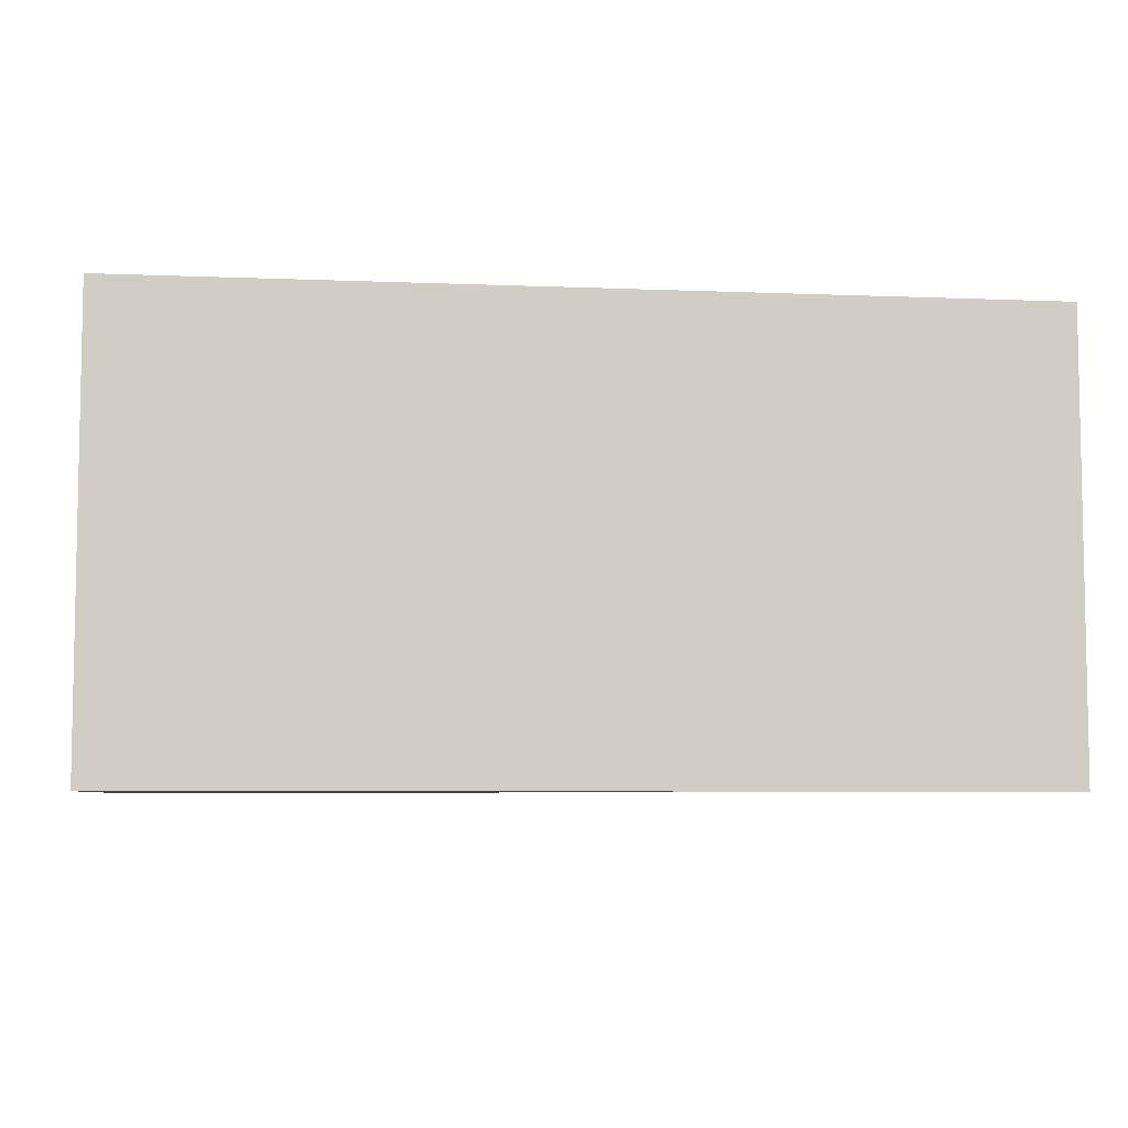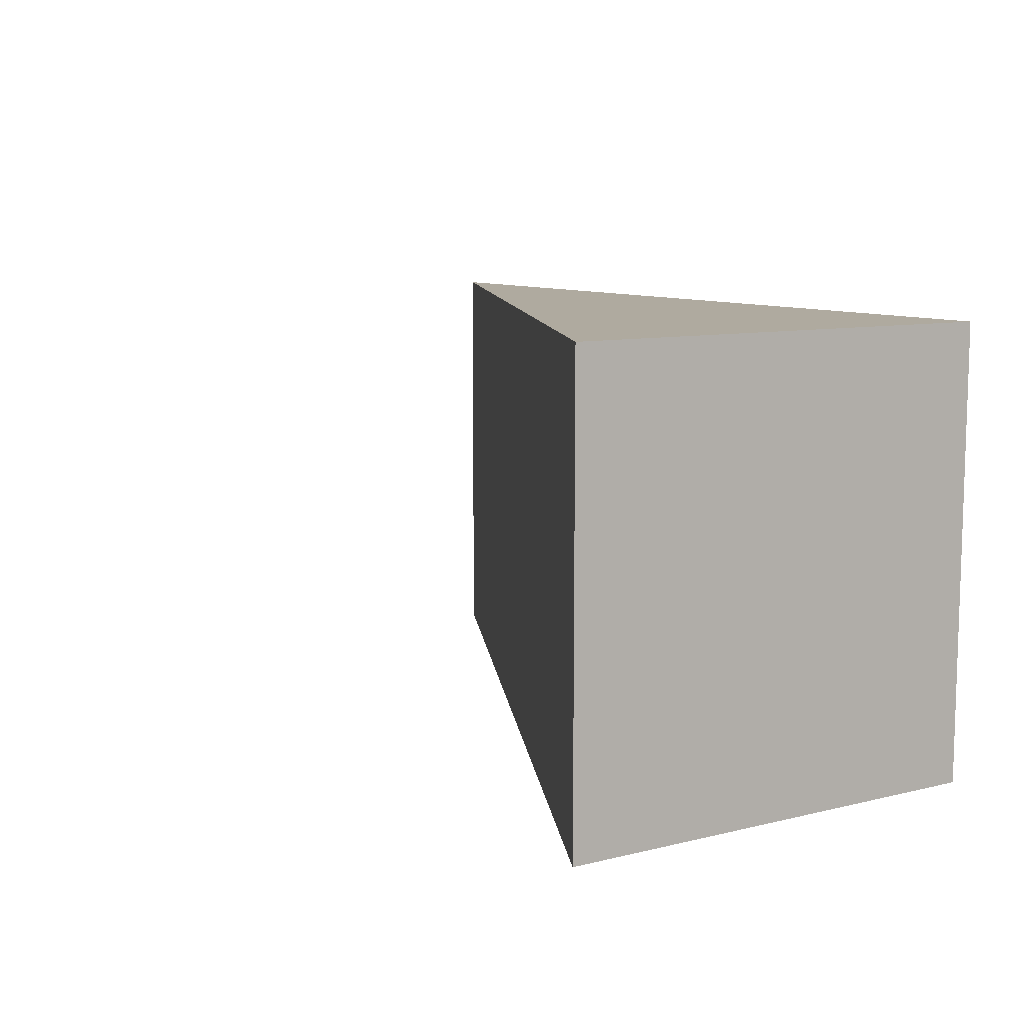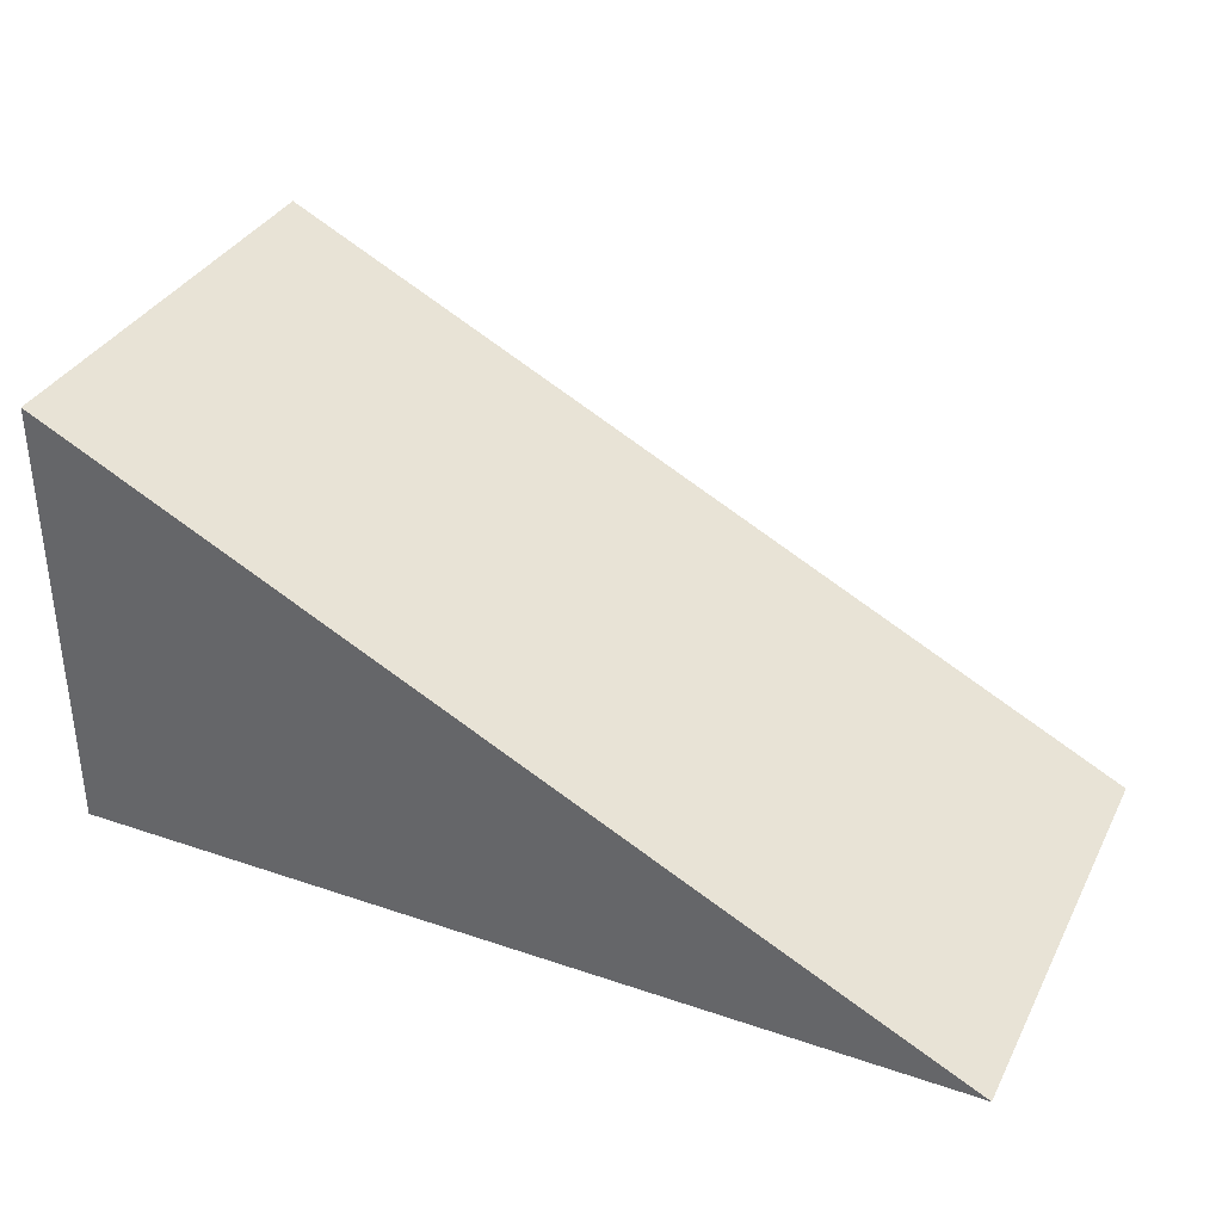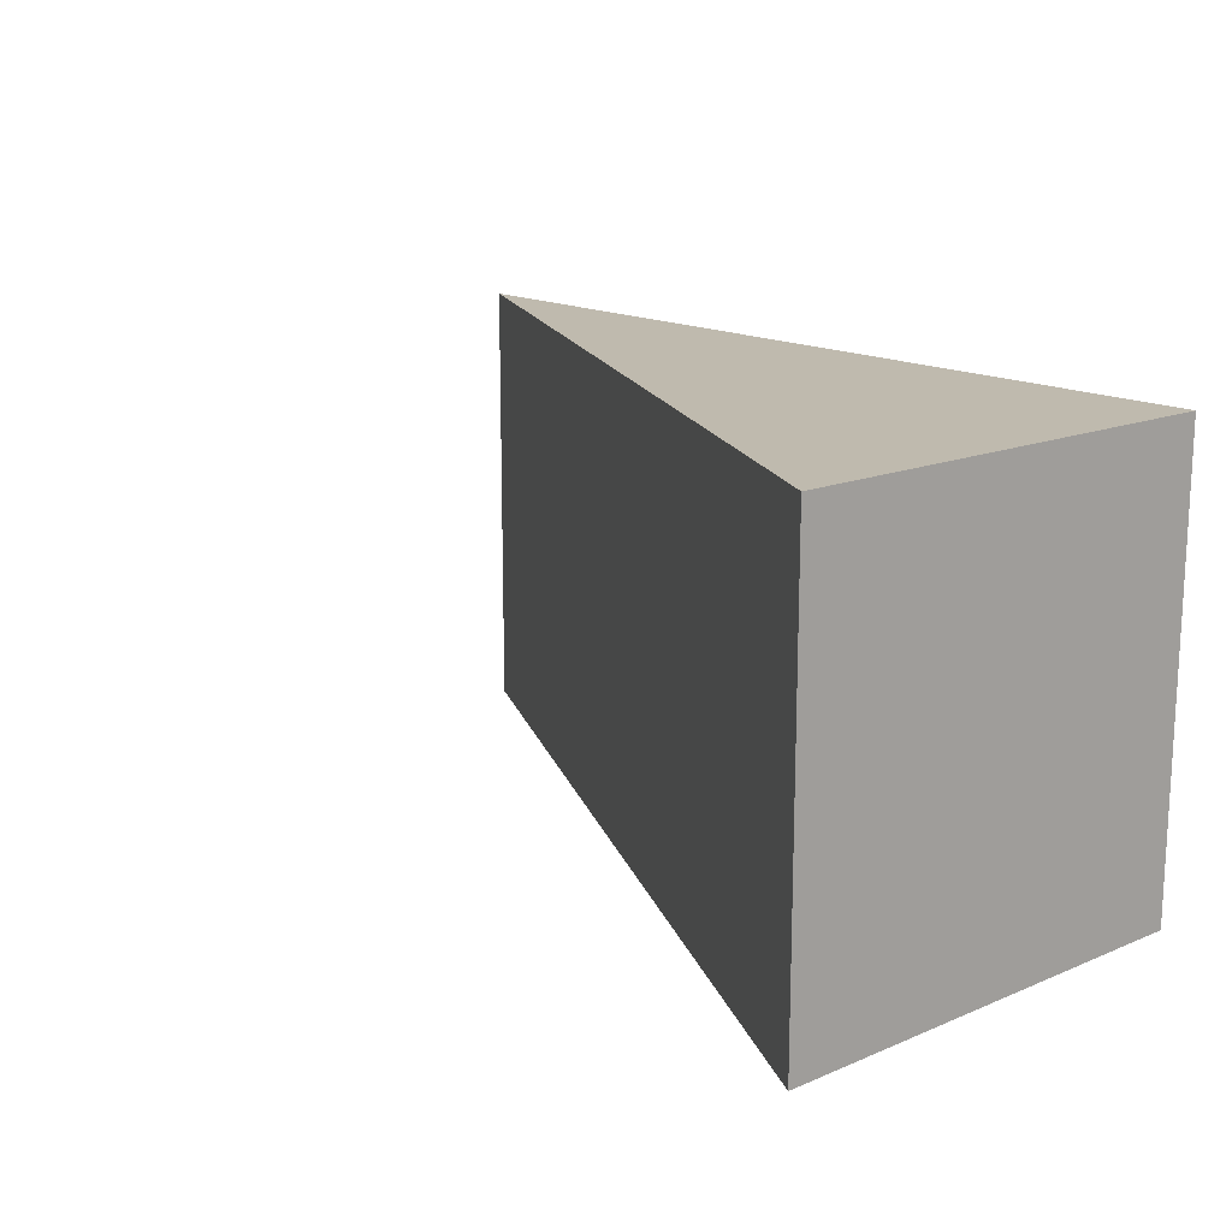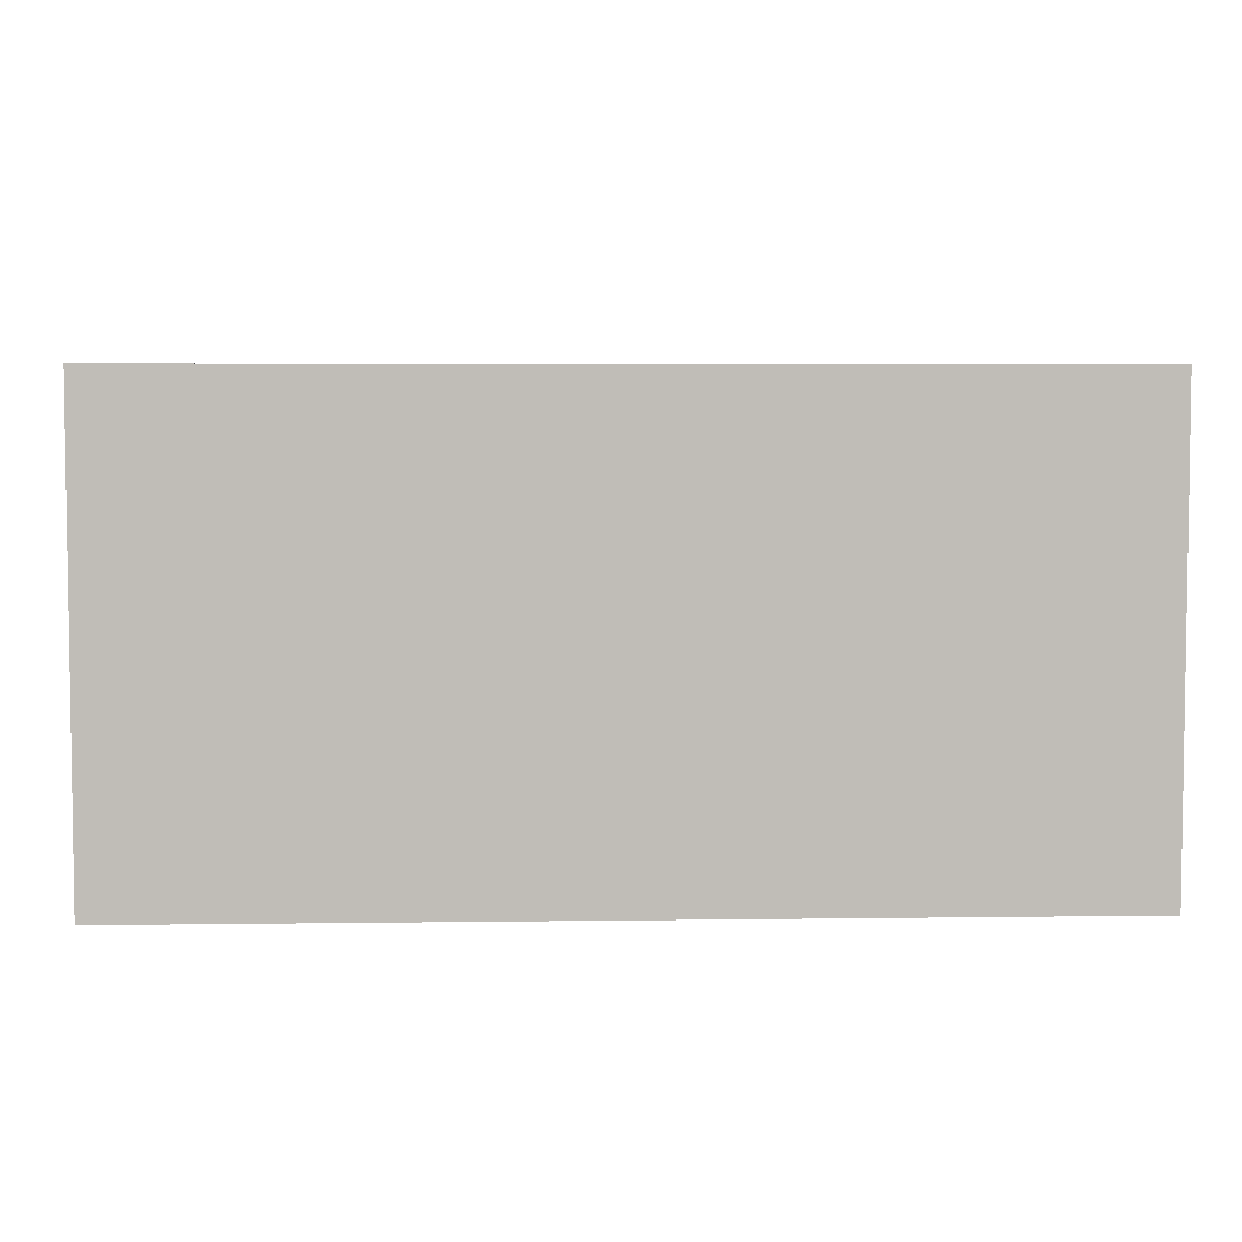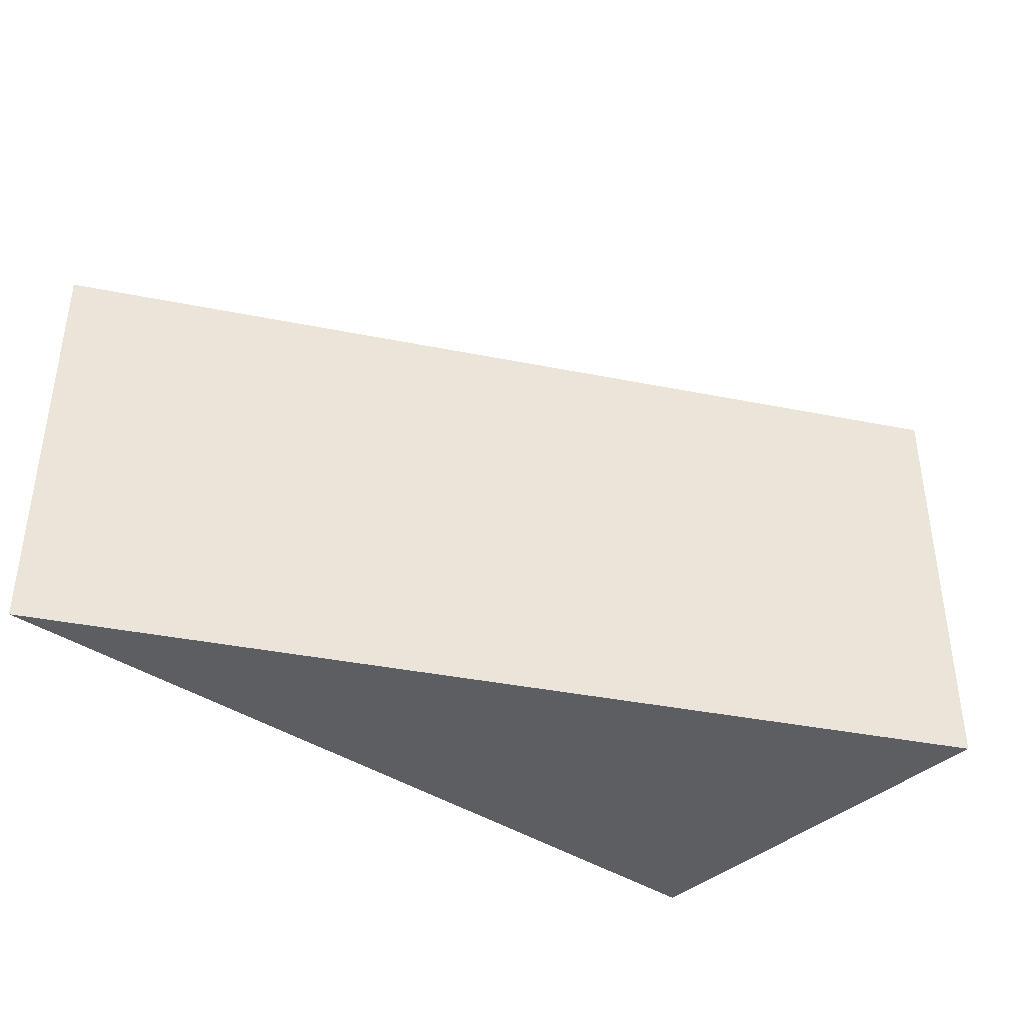
<metadata>
{"format":"obj","ext":"obj","renderer":"f3d","projection":"perspective","resolution":1024,"background":"white","views":[{"elev":-6.3,"azim":173.1,"up":"+Y"},{"elev":9.5,"azim":57.5,"up":"+Y"},{"elev":35.0,"azim":-155.6,"up":"+Z"},{"elev":15.7,"azim":48.9,"up":"+Y"},{"elev":4.9,"azim":177.4,"up":"+Y"},{"elev":-38.5,"azim":-40.8,"up":"+Y"}]}
</metadata>
<code>
g Box001
v 20 -10 0
v -20 -10 0
v -20 10 0
v 20 10 0
v 20 -10 20
v 20 10 20
f 1 2 3 4
f 5 6 3 2
f 1 4 6 5
f 4 3 6
f 2 1 5

</code>
